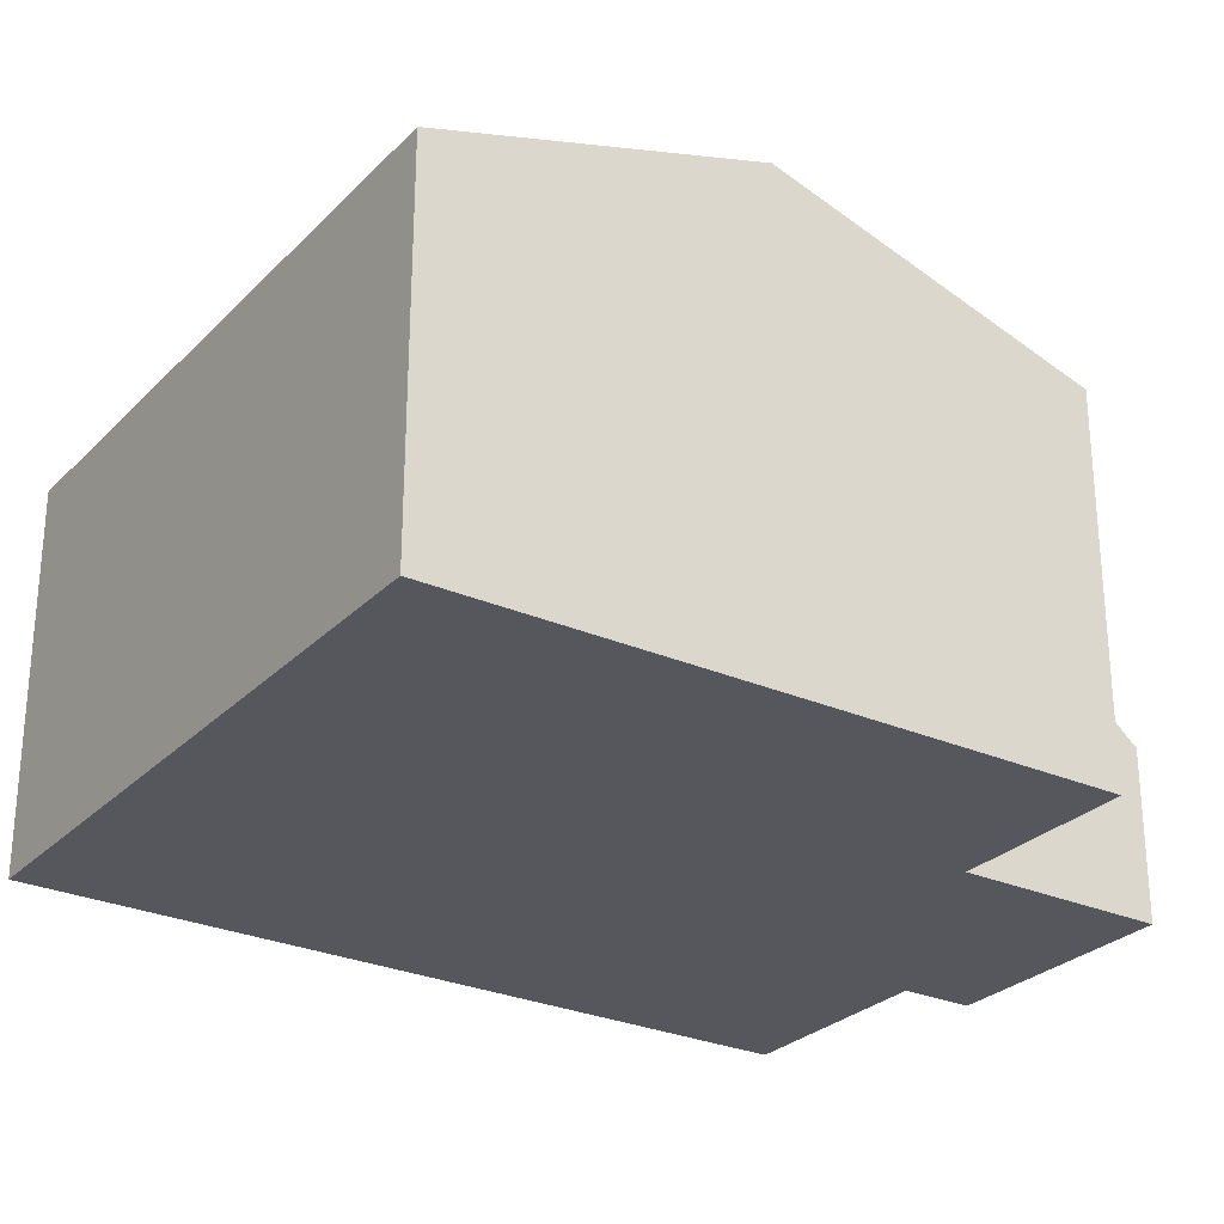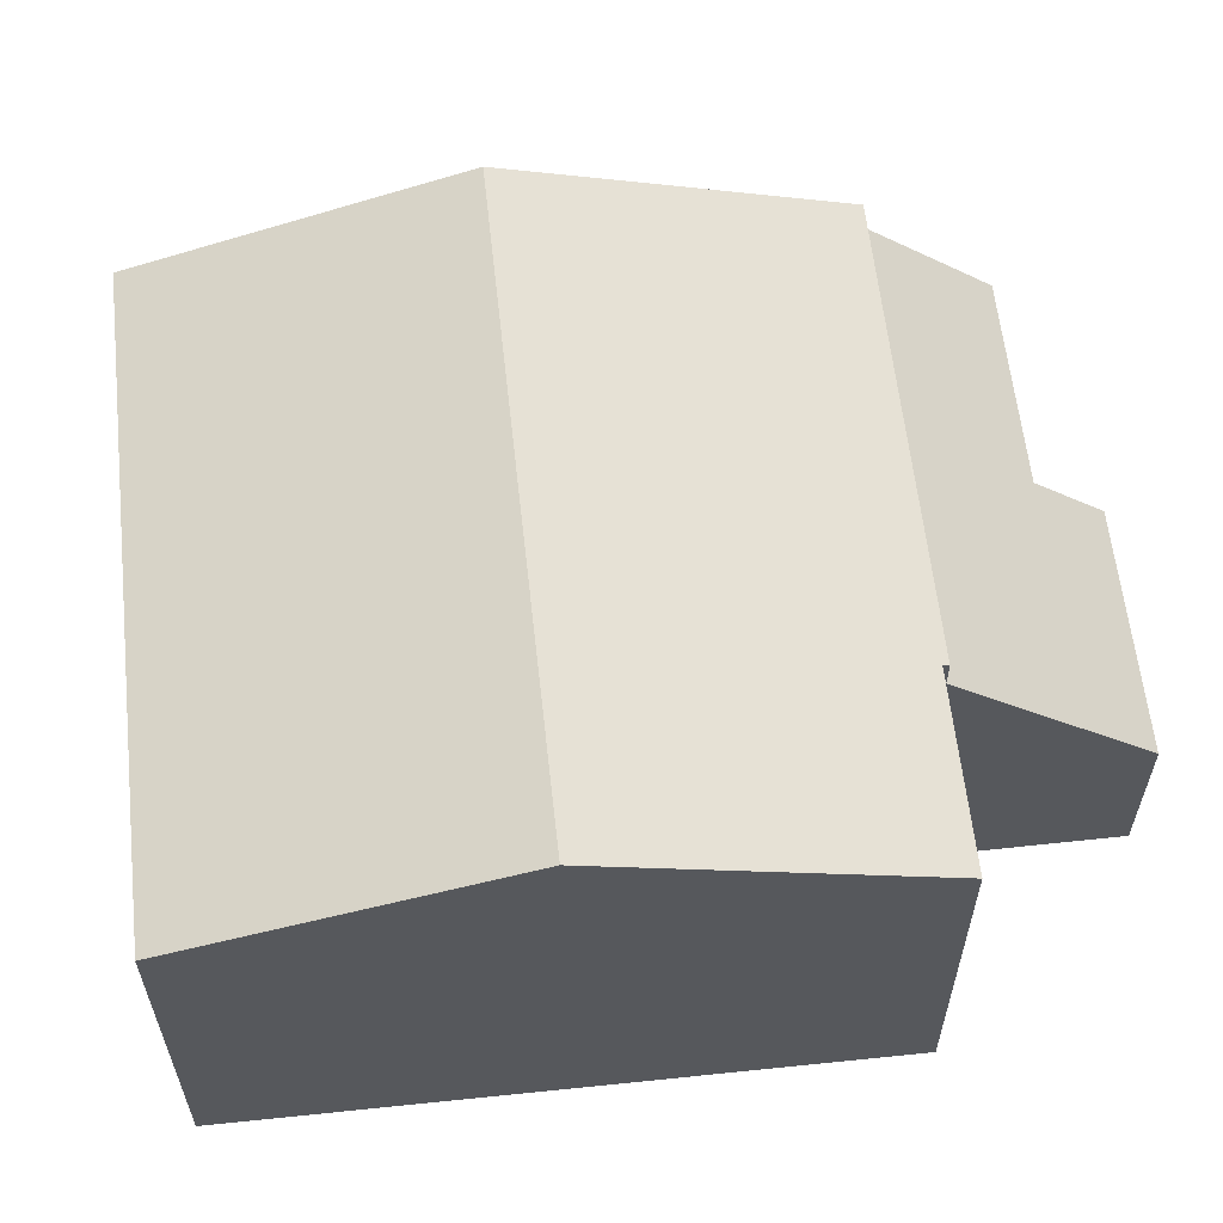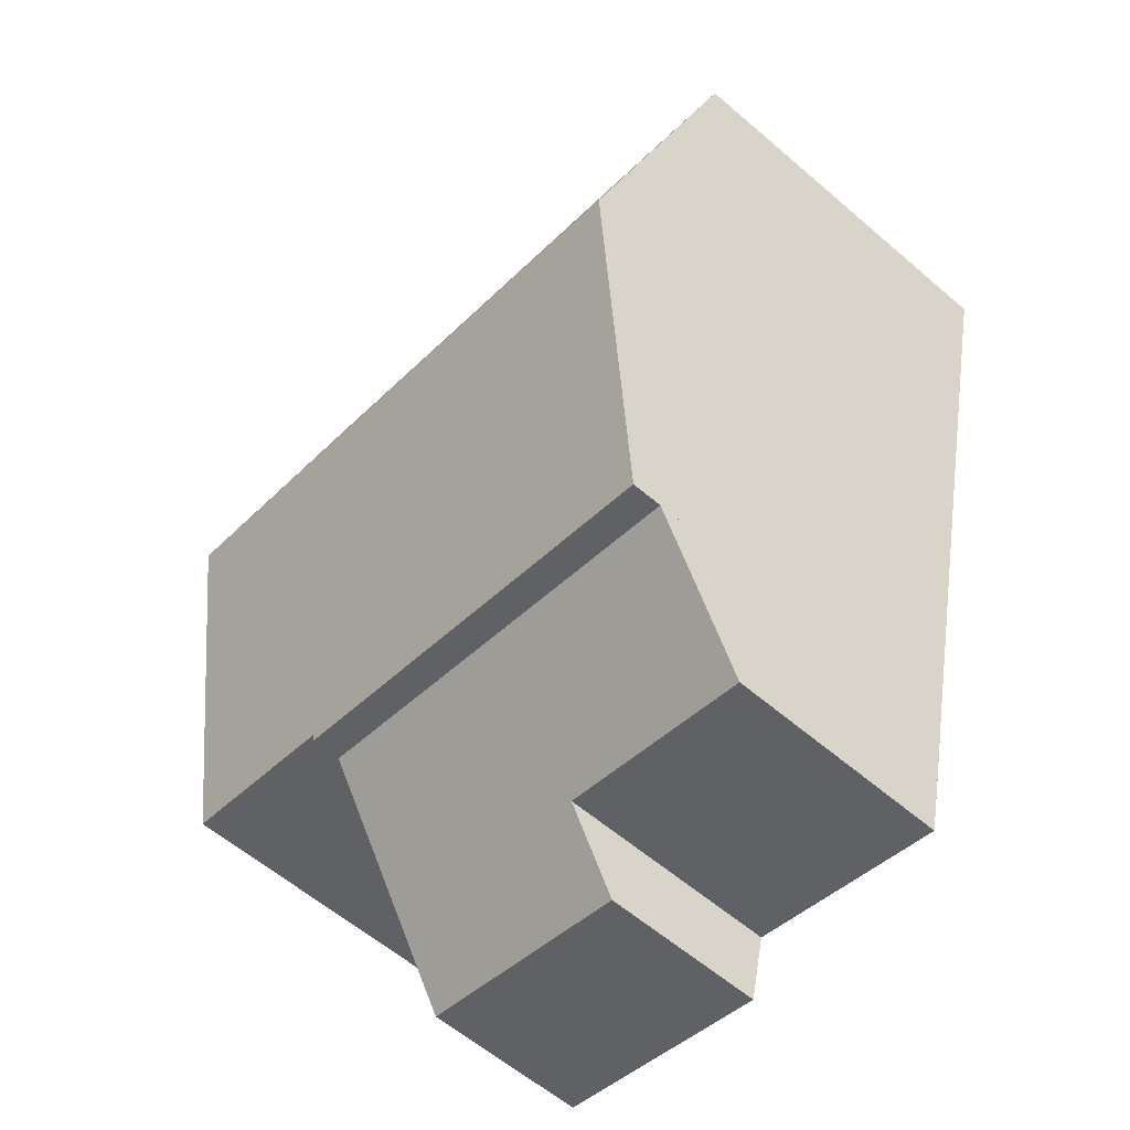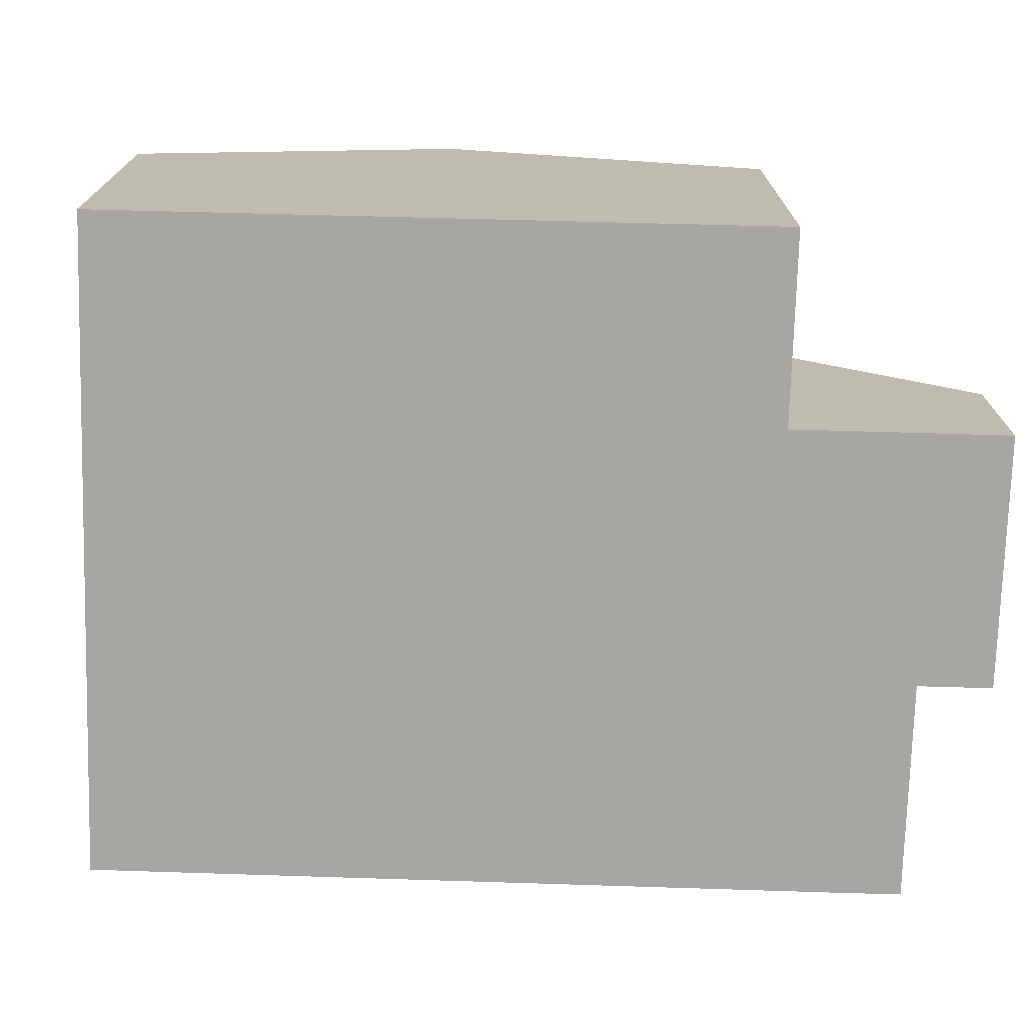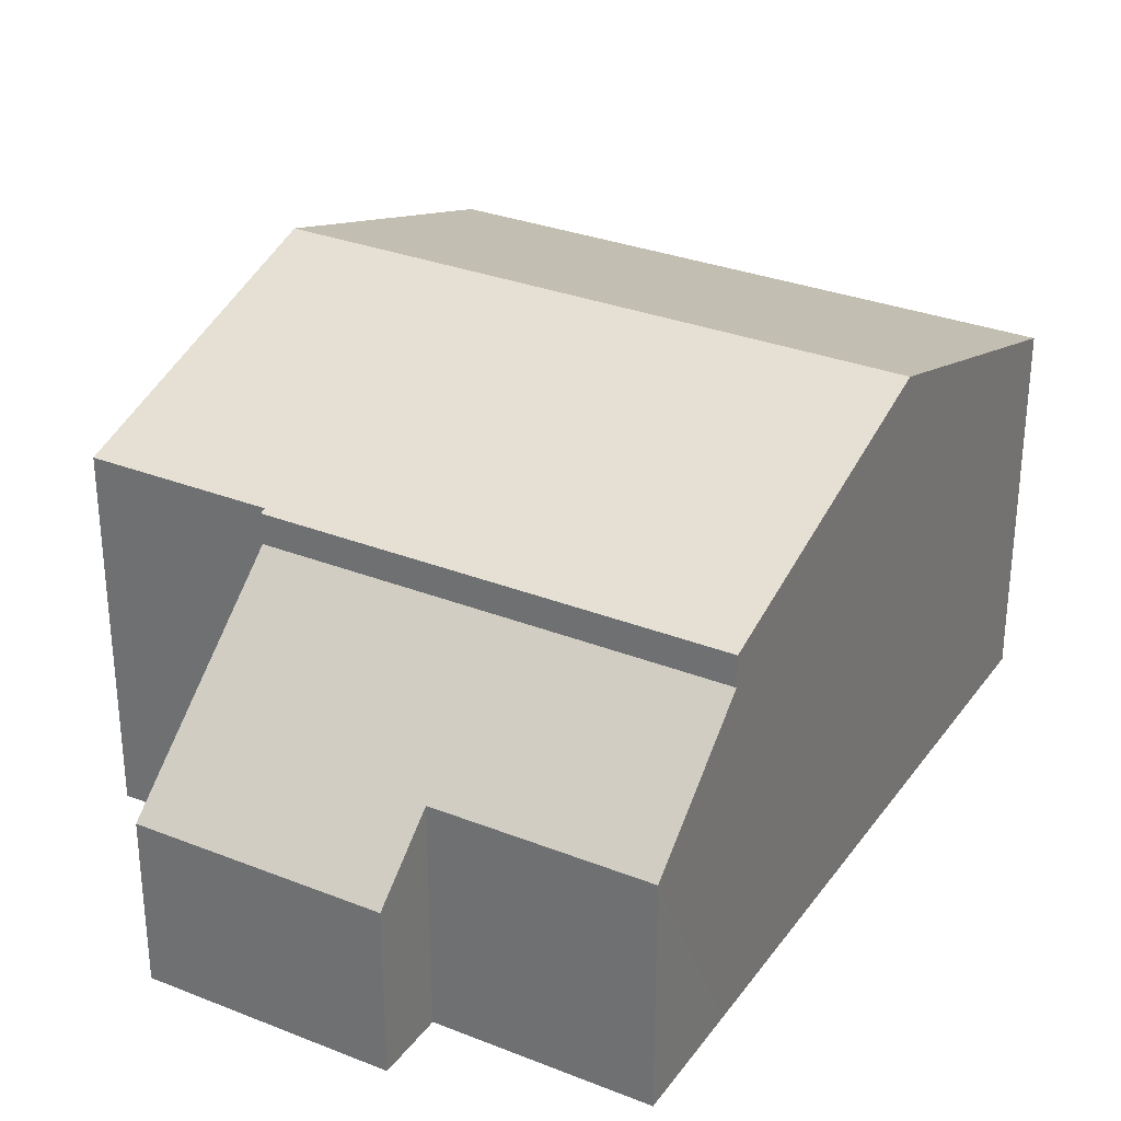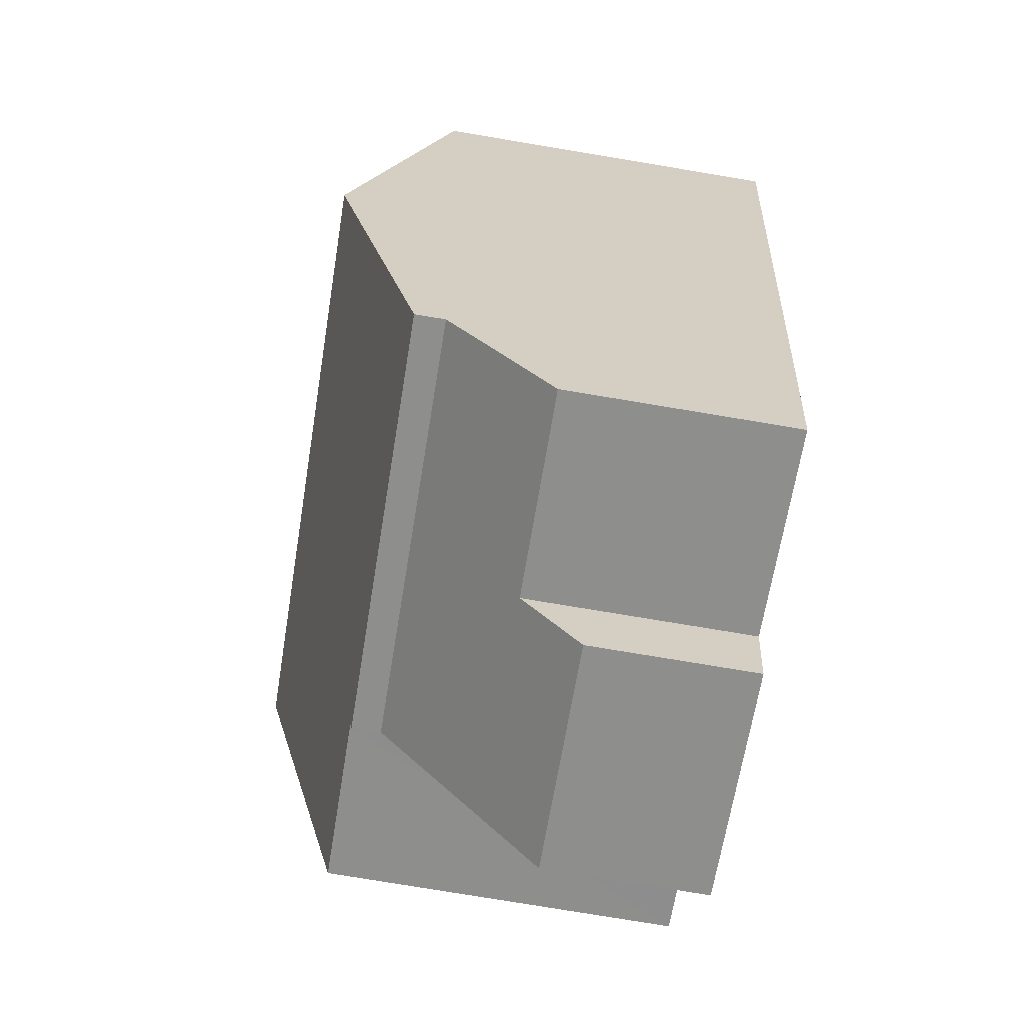
<metadata>
{"format":"obj","ext":"obj","renderer":"f3d","projection":"perspective","resolution":1024,"background":"white","views":[{"elev":-27.6,"azim":42.4,"up":"+Y"},{"elev":60.7,"azim":70.2,"up":"+Y"},{"elev":-59.5,"azim":-131.4,"up":"+Z"},{"elev":-74.1,"azim":74.8,"up":"+Y"},{"elev":30.6,"azim":-163.9,"up":"+Y"},{"elev":-78.4,"azim":-99.4,"up":"+Z"}]}
</metadata>
<code>
v  8.466 7.571 -3.314
v  10.02 5.965 2.417
v  11.26 7.571 -2.64
v  7.268 5.965 1.753
v  0 5.965 3.653e-16
v  1.196 7.571 -5.068
v  9.605 5.934 -8.499
v  2.415 5.934 -10.23
v  9.581 5.965 -8.401
v  9.663 5.965 -8.381
v  12.5 5.965 -7.696
v  0 0 0
v  7.268 -1.073e-16 1.753
v  10.02 -1.48e-16 2.417
v  11.26 1.617e-16 -2.64
v  12.5 4.712e-16 -7.696
v  9.581 5.144e-16 -8.401
v  9.605 5.204e-16 -8.499
v  9.663 5.132e-16 -8.381
v  2.415 6.266e-16 -10.23
v  1.196 3.103e-16 -5.068
v  2.673 4.49 -11.33
v  6.248 3.668 -11.46
v  2.9 3.668 -12.27
v  10.37 2.684 -11.66
v  6.521 2.684 -12.59
v  9.605 5.441 -8.499
v  2.415 5.441 -10.23
v  10.37 7.143e-16 -11.66
v  6.521 7.711e-16 -12.59
v  6.248 7.019e-16 -11.46
v  2.9 7.513e-16 -12.27
v  2.673 6.935e-16 -11.33
g defaultobject
f 1 2 3
f 2 1 4
f 4 1 5
f 5 1 6
f 6 7 8
f 7 6 9
f 9 6 10
f 10 6 11
f 11 6 3
f 3 6 1
f 12 4 5
f 4 12 13
f 4 13 2
f 2 13 14
f 14 3 2
f 3 14 11
f 11 14 15
f 11 15 16
f 17 7 9
f 7 17 18
f 16 10 11
f 10 16 9
f 9 16 17
f 17 16 19
f 18 8 7
f 8 18 20
f 6 12 5
f 12 6 8
f 12 8 21
f 21 8 20
f 18 21 20
f 21 18 17
f 21 17 19
f 21 19 16
f 21 16 12
f 12 16 15
f 12 15 13
f 13 15 14
f 22 23 24
f 23 25 26
f 25 23 27
f 27 23 22
f 27 22 28
f 18 25 27
f 25 18 29
f 29 26 25
f 26 29 30
f 31 24 23
f 24 31 32
f 26 31 23
f 31 26 30
f 22 20 28
f 20 22 24
f 20 24 32
f 20 32 33
f 20 27 28
f 27 20 18
f 33 18 20
f 18 33 32
f 18 32 31
f 18 31 30
f 18 30 29

</code>
